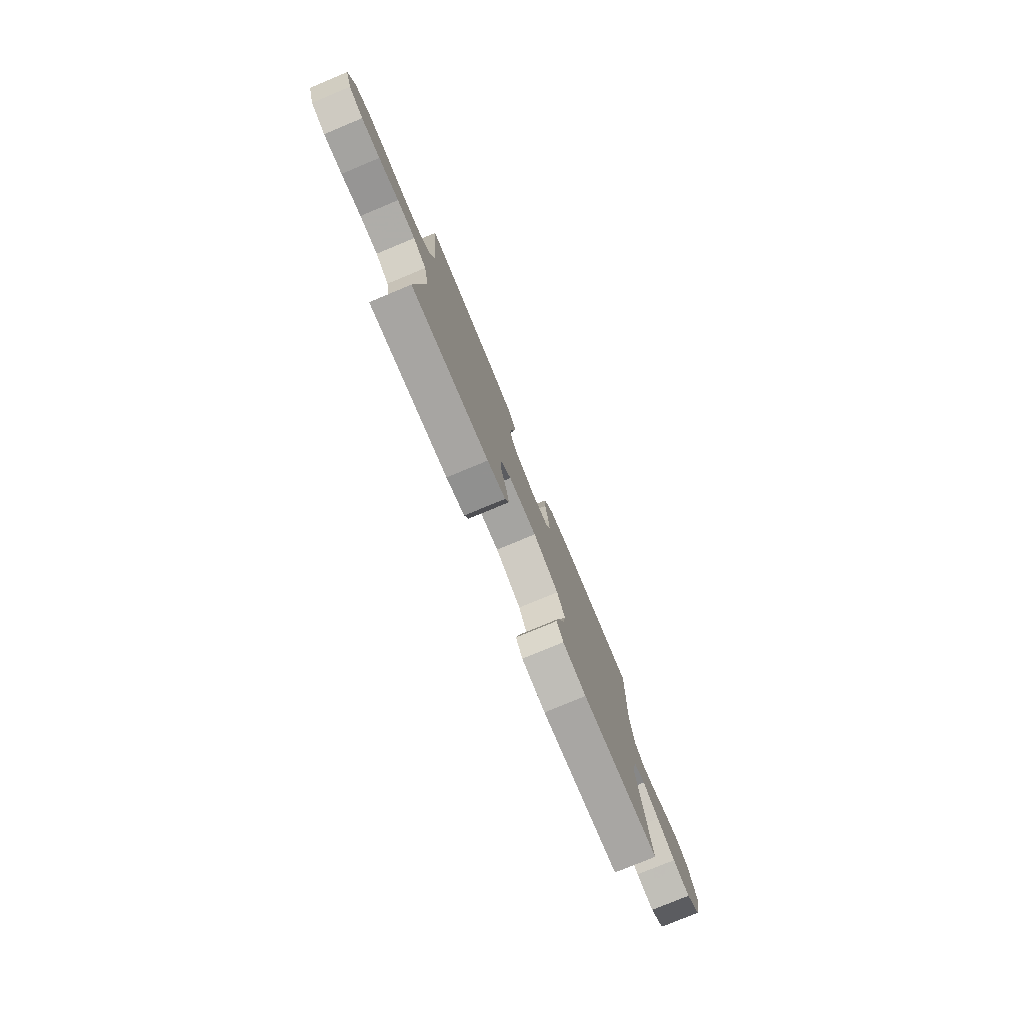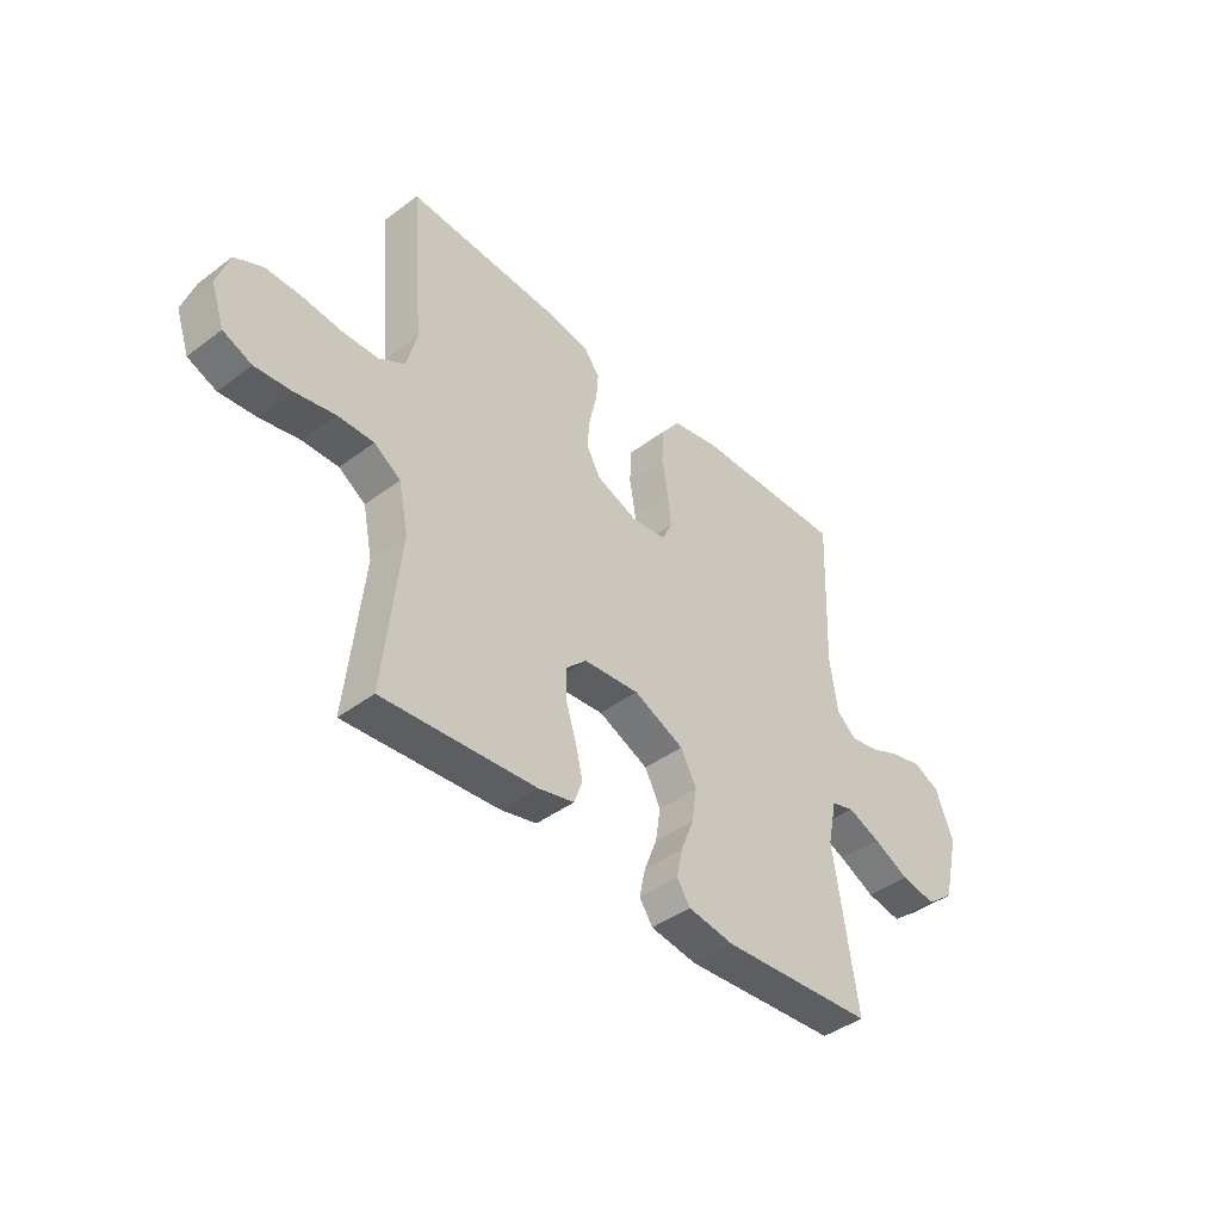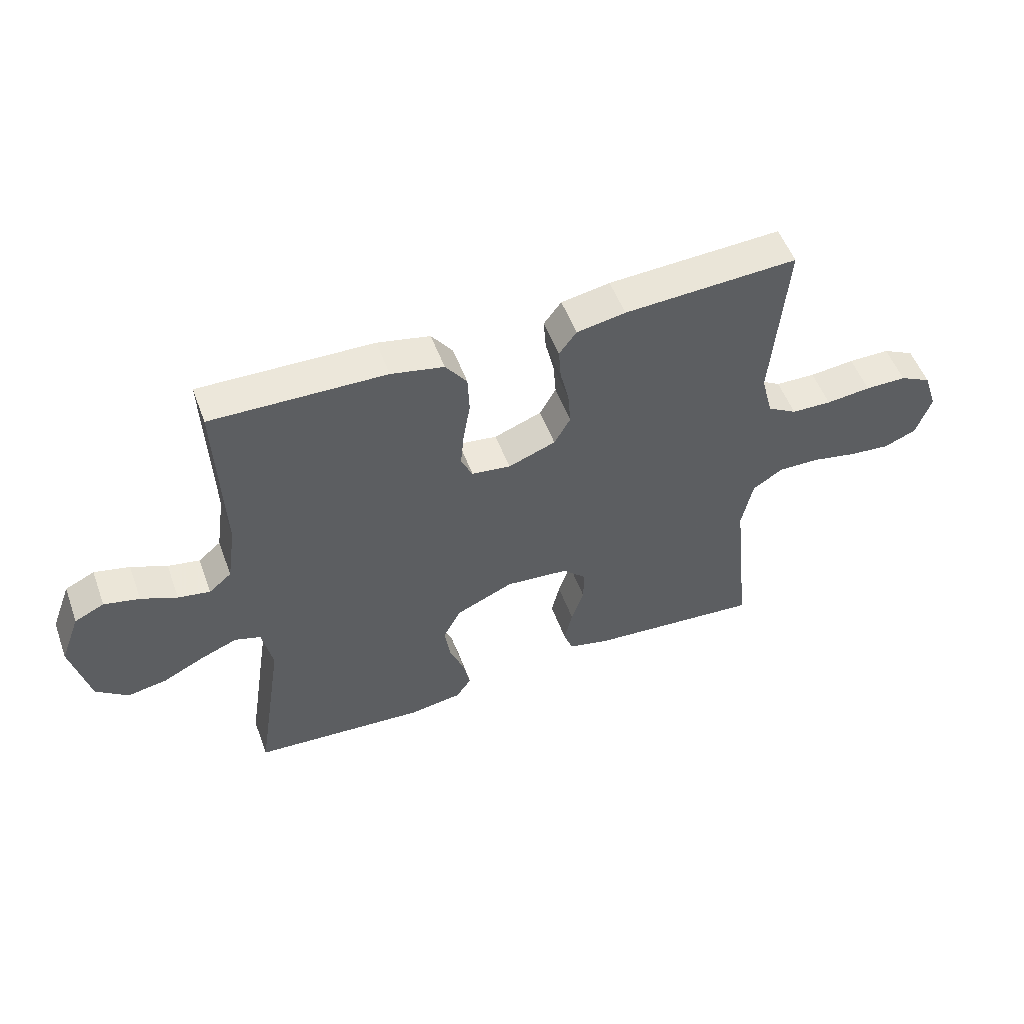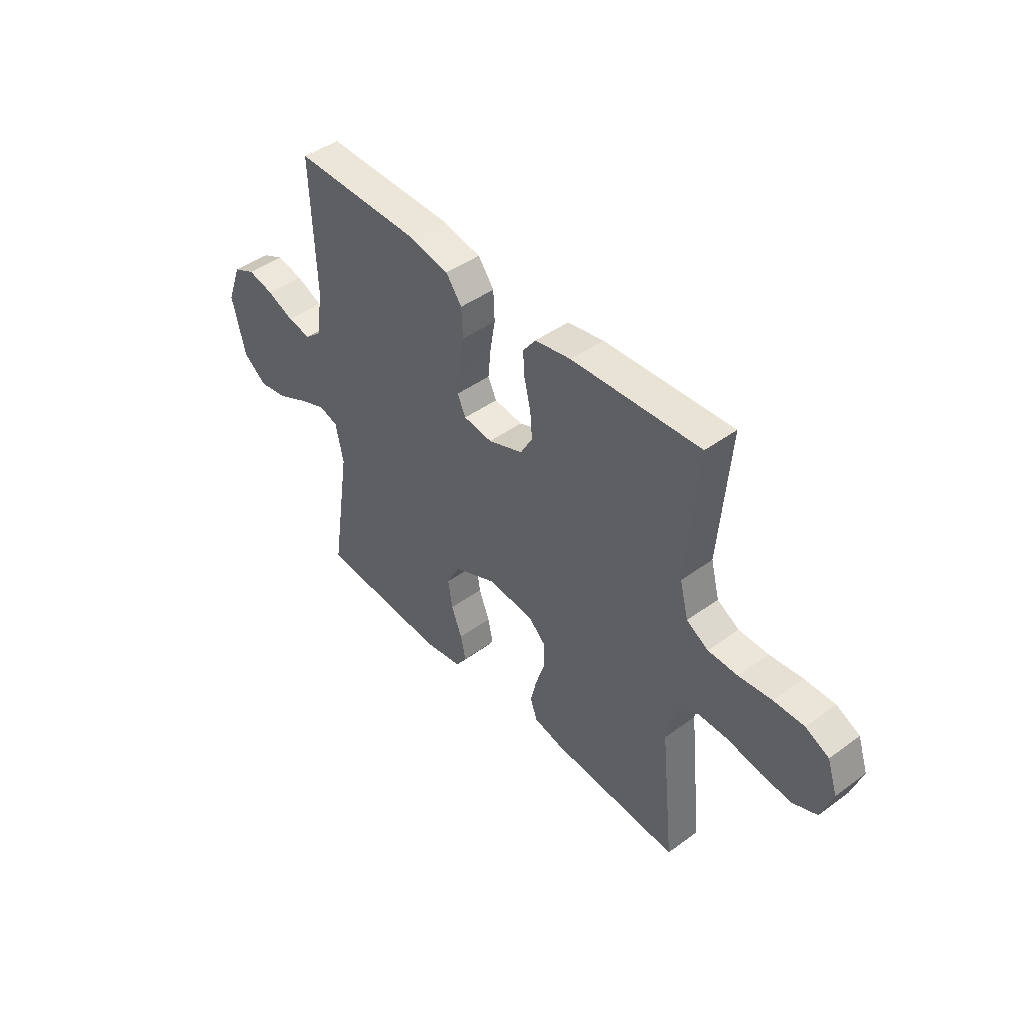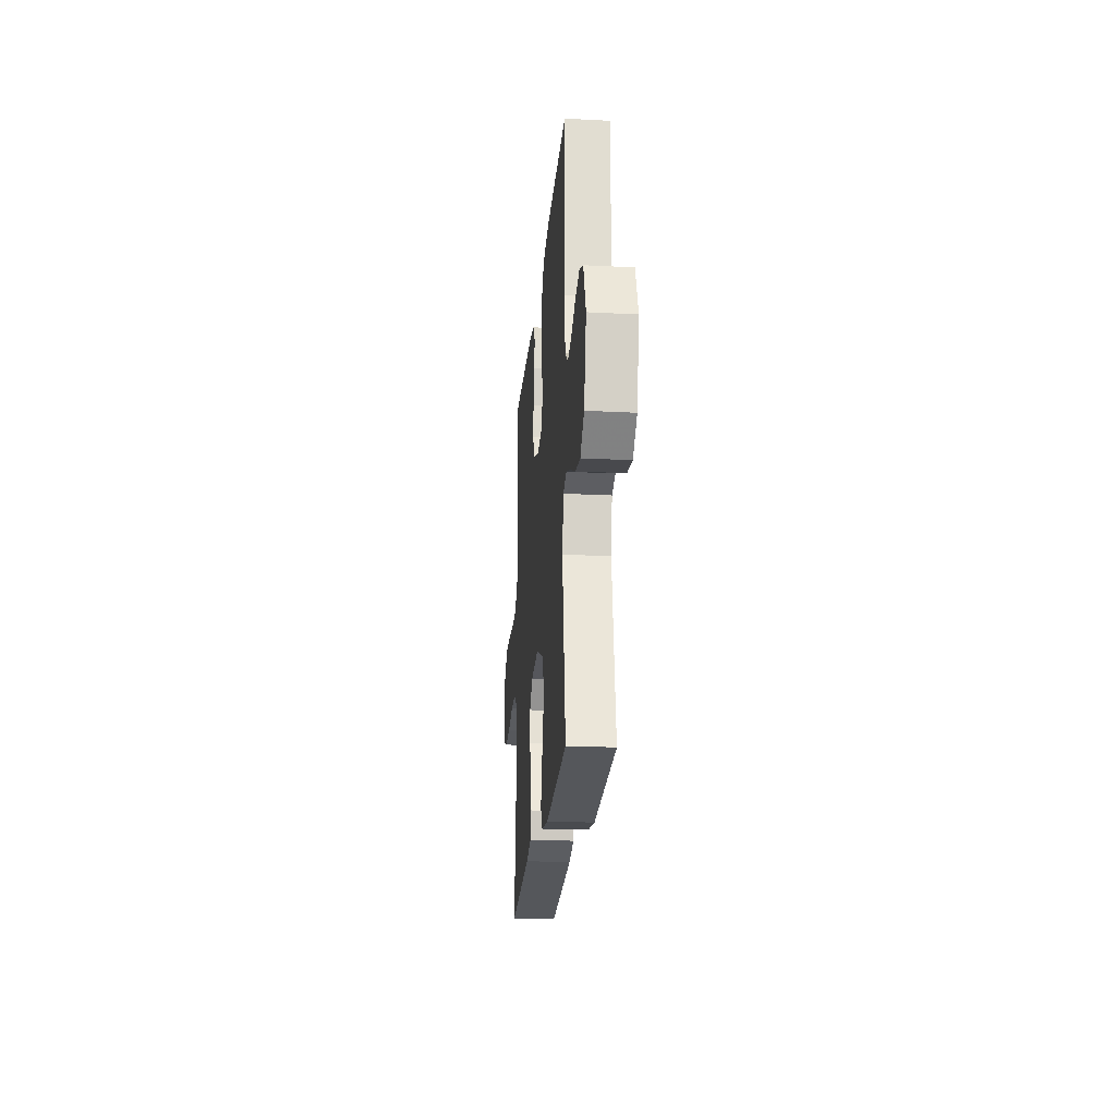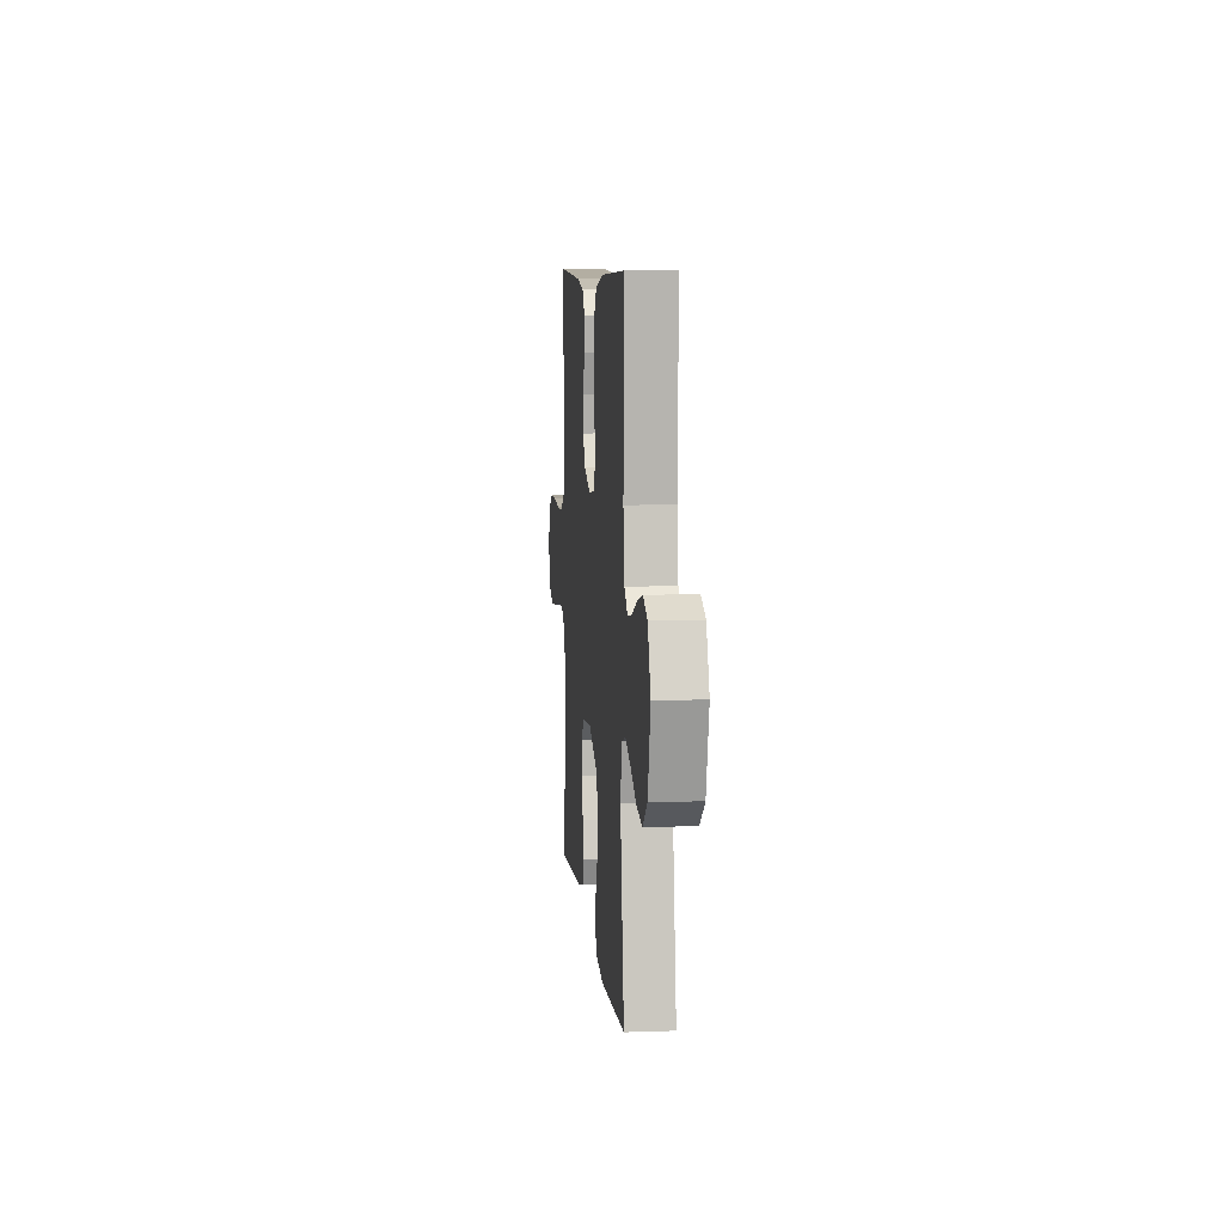
<metadata>
{"format":"obj","ext":"obj","renderer":"f3d","projection":"perspective","resolution":1024,"background":"white","views":[{"elev":-77.9,"azim":112.6,"up":"+Z"},{"elev":-42.3,"azim":132.0,"up":"+Z"},{"elev":53.0,"azim":-20.1,"up":"+Z"},{"elev":44.4,"azim":49.5,"up":"+Z"},{"elev":-22.4,"azim":-95.0,"up":"+Z"},{"elev":8.0,"azim":-95.6,"up":"+Z"}]}
</metadata>
<code>
v -0.5 0.07 0.5
v -0.2 0.07 0.493
v -0.109 0.07 0.474
v -0.072 0.07 0.424
v -0.069 0.07 0.357
v -0.081 0.07 0.286
v -0.087 0.07 0.222
v -0.067 0.07 0.18
v 0 0.07 0.171
v 0.082 0.07 0.202
v 0.11 0.07 0.252
v 0.105 0.07 0.312
v 0.09 0.07 0.375
v 0.086 0.07 0.43
v 0.116 0.07 0.47
v 0.2 0.07 0.485
v 0.5 0.07 0.5
v 0.475 0.07 0.2
v 0.495 0.07 0.122
v 0.546 0.07 0.092
v 0.615 0.07 0.09
v 0.692 0.07 0.098
v 0.763 0.07 0.098
v 0.817 0.07 0.071
v 0.841 0.07 0
v 0.815 0.07 -0.075
v 0.759 0.07 -0.098
v 0.687 0.07 -0.091
v 0.609 0.07 -0.075
v 0.539 0.07 -0.074
v 0.487 0.07 -0.108
v 0.468 0.07 -0.2
v 0.5 0.07 -0.5
v 0.2 0.07 -0.476
v 0.13 0.07 -0.459
v 0.114 0.07 -0.414
v 0.128 0.07 -0.354
v 0.149 0.07 -0.289
v 0.15 0.07 -0.231
v 0.109 0.07 -0.191
v 0 0.07 -0.181
v -0.099 0.07 -0.225
v -0.13 0.07 -0.284
v -0.12 0.07 -0.349
v -0.095 0.07 -0.413
v -0.083 0.07 -0.468
v -0.109 0.07 -0.507
v -0.2 0.07 -0.521
v -0.5 0.07 -0.5
v -0.454 0.07 -0.2
v -0.472 0.07 -0.113
v -0.517 0.07 -0.099
v -0.581 0.07 -0.125
v -0.652 0.07 -0.16
v -0.72 0.07 -0.172
v -0.775 0.07 -0.129
v -0.806 0.07 0
v -0.772 0.07 0.09
v -0.721 0.07 0.114
v -0.66 0.07 0.1
v -0.598 0.07 0.073
v -0.543 0.07 0.063
v -0.504 0.07 0.096
v -0.489 0.07 0.2
v -0.5 0 0.5
v -0.2 0 0.493
v -0.109 0 0.474
v -0.072 0 0.424
v -0.069 0 0.357
v -0.081 0 0.286
v -0.087 0 0.222
v -0.067 0 0.18
v 0 0 0.171
v 0.082 0 0.202
v 0.11 0 0.252
v 0.105 0 0.312
v 0.09 0 0.375
v 0.086 0 0.43
v 0.116 0 0.47
v 0.2 0 0.485
v 0.5 0 0.5
v 0.475 0 0.2
v 0.495 0 0.122
v 0.546 0 0.092
v 0.615 0 0.09
v 0.692 0 0.098
v 0.763 0 0.098
v 0.817 0 0.071
v 0.841 0 0
v 0.815 0 -0.075
v 0.759 0 -0.098
v 0.687 0 -0.091
v 0.609 0 -0.075
v 0.539 0 -0.074
v 0.487 0 -0.108
v 0.468 0 -0.2
v 0.5 0 -0.5
v 0.2 0 -0.476
v 0.13 0 -0.459
v 0.114 0 -0.414
v 0.128 0 -0.354
v 0.149 0 -0.289
v 0.15 0 -0.231
v 0.109 0 -0.191
v 0 0 -0.181
v -0.099 0 -0.225
v -0.13 0 -0.284
v -0.12 0 -0.349
v -0.095 0 -0.413
v -0.083 0 -0.468
v -0.109 0 -0.507
v -0.2 0 -0.521
v -0.5 0 -0.5
v -0.454 0 -0.2
v -0.472 0 -0.113
v -0.517 0 -0.099
v -0.581 0 -0.125
v -0.652 0 -0.16
v -0.72 0 -0.172
v -0.775 0 -0.129
v -0.806 0 0
v -0.772 0 0.09
v -0.721 0 0.114
v -0.66 0 0.1
v -0.598 0 0.073
v -0.543 0 0.063
v -0.504 0 0.096
v -0.489 0 0.2
f 58 59 60 61
f 58 61 62
f 57 58 62
f 56 57 62
f 53 54 55 56
f 52 53 56 62
f 51 52 62 63
f 47 48 49 50
f 44 45 46 47
f 43 44 47 50
f 42 43 50 51
f 35 36 37 38
f 33 34 35 38
f 32 33 38 39
f 31 32 39 40
f 26 27 28 29
f 26 29 30
f 25 26 30
f 24 25 30
f 21 22 23 24
f 20 21 24 30
f 19 20 30 31
f 15 16 17 18
f 12 13 14 15
f 11 12 15 18
f 10 11 18 19
f 3 4 5 6
f 3 6 7
f 64 1 2 3
f 64 3 7
f 63 64 7 8
f 41 42 51 63
f 41 63 8 9
f 19 31 40 41
f 9 10 19 41
f 125 124 123 122
f 126 125 122
f 126 122 121
f 126 121 120
f 120 119 118 117
f 126 120 117 116
f 127 126 116 115
f 114 113 112 111
f 111 110 109 108
f 114 111 108 107
f 115 114 107 106
f 102 101 100 99
f 102 99 98 97
f 103 102 97 96
f 104 103 96 95
f 93 92 91 90
f 94 93 90
f 94 90 89
f 94 89 88
f 88 87 86 85
f 94 88 85 84
f 95 94 84 83
f 82 81 80 79
f 79 78 77 76
f 82 79 76 75
f 83 82 75 74
f 70 69 68 67
f 71 70 67
f 67 66 65 128
f 71 67 128
f 72 71 128 127
f 127 115 106 105
f 73 72 127 105
f 105 104 95 83
f 105 83 74 73
f 1 65 66 2
f 2 66 67 3
f 3 67 68 4
f 4 68 69 5
f 5 69 70 6
f 6 70 71 7
f 7 71 72 8
f 8 72 73 9
f 9 73 74 10
f 10 74 75 11
f 11 75 76 12
f 12 76 77 13
f 13 77 78 14
f 14 78 79 15
f 15 79 80 16
f 16 80 81 17
f 17 81 82 18
f 18 82 83 19
f 19 83 84 20
f 20 84 85 21
f 21 85 86 22
f 22 86 87 23
f 23 87 88 24
f 24 88 89 25
f 25 89 90 26
f 26 90 91 27
f 27 91 92 28
f 28 92 93 29
f 29 93 94 30
f 30 94 95 31
f 31 95 96 32
f 32 96 97 33
f 33 97 98 34
f 34 98 99 35
f 35 99 100 36
f 36 100 101 37
f 37 101 102 38
f 38 102 103 39
f 39 103 104 40
f 40 104 105 41
f 41 105 106 42
f 42 106 107 43
f 43 107 108 44
f 44 108 109 45
f 45 109 110 46
f 46 110 111 47
f 47 111 112 48
f 48 112 113 49
f 49 113 114 50
f 50 114 115 51
f 51 115 116 52
f 52 116 117 53
f 53 117 118 54
f 54 118 119 55
f 55 119 120 56
f 56 120 121 57
f 57 121 122 58
f 58 122 123 59
f 59 123 124 60
f 60 124 125 61
f 61 125 126 62
f 62 126 127 63
f 63 127 128 64
f 64 128 65 1

</code>
